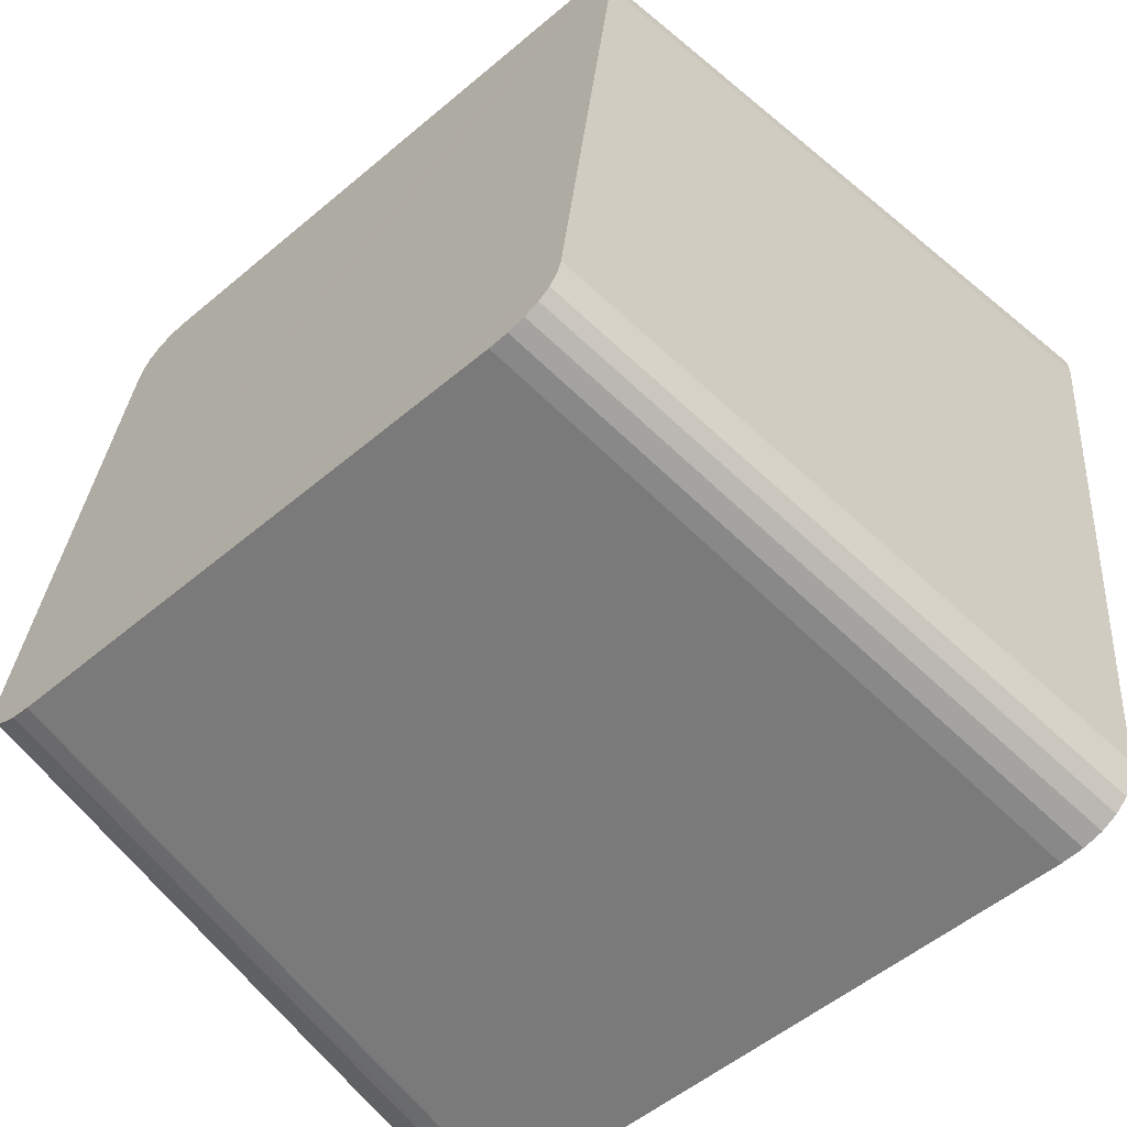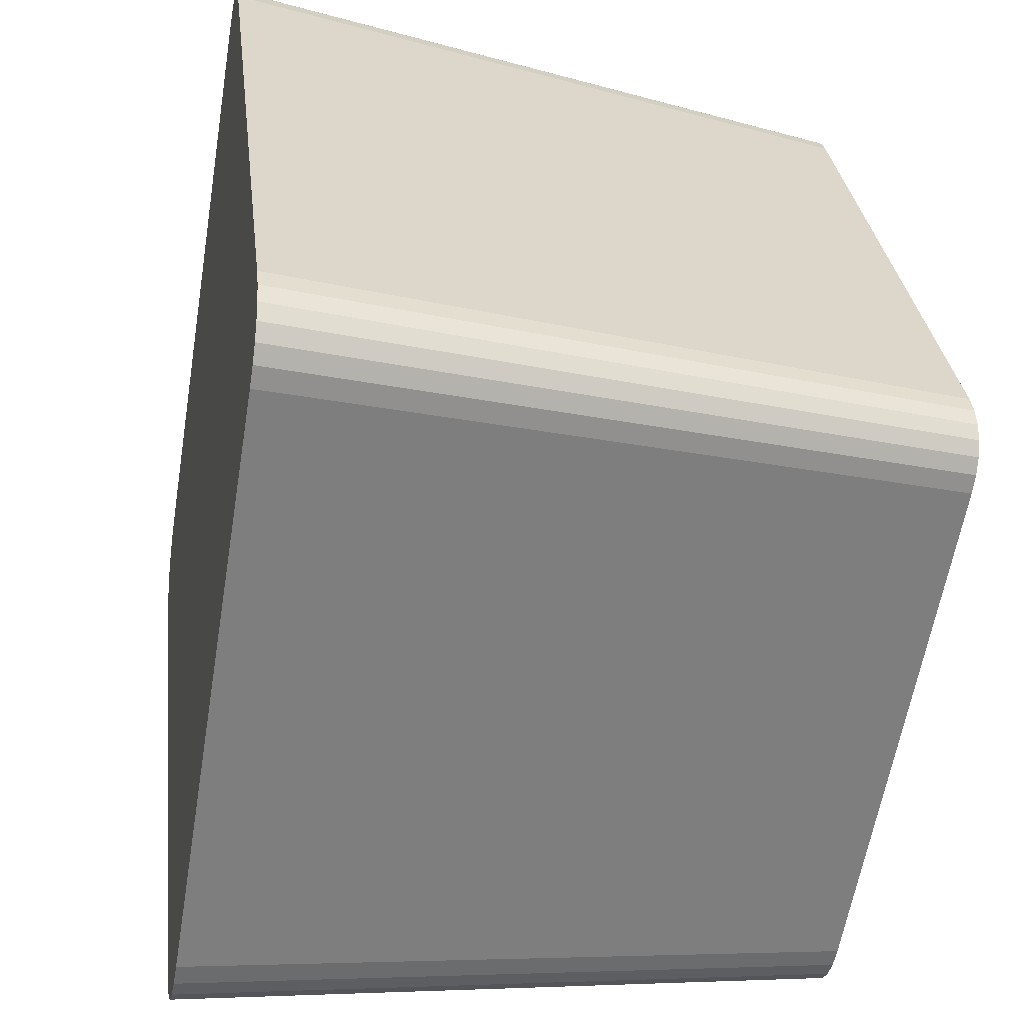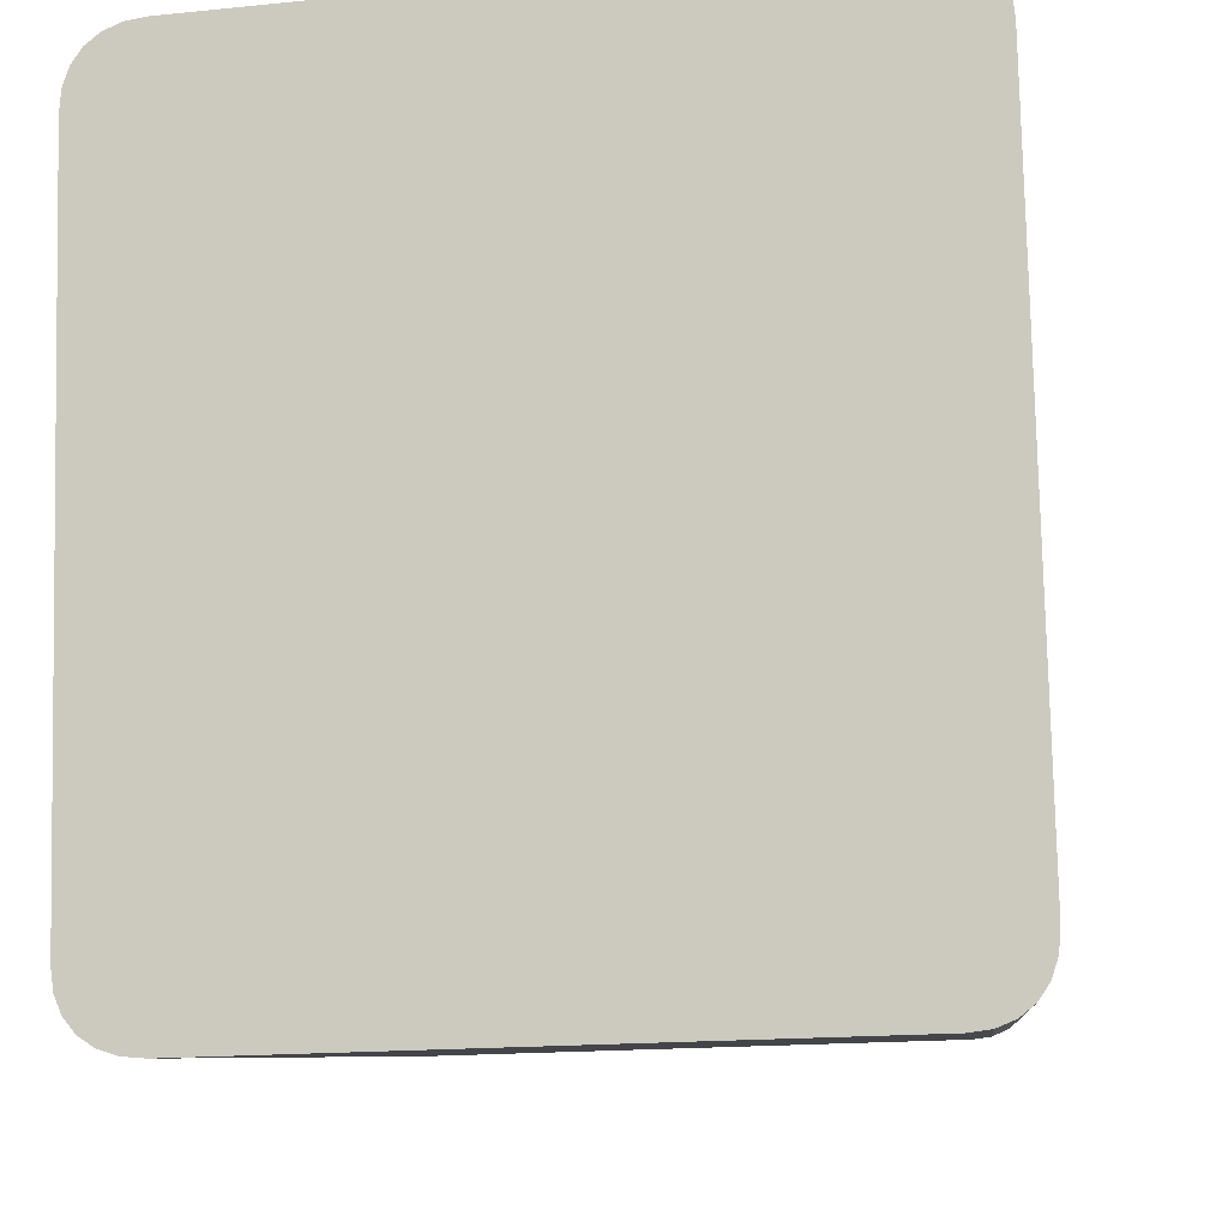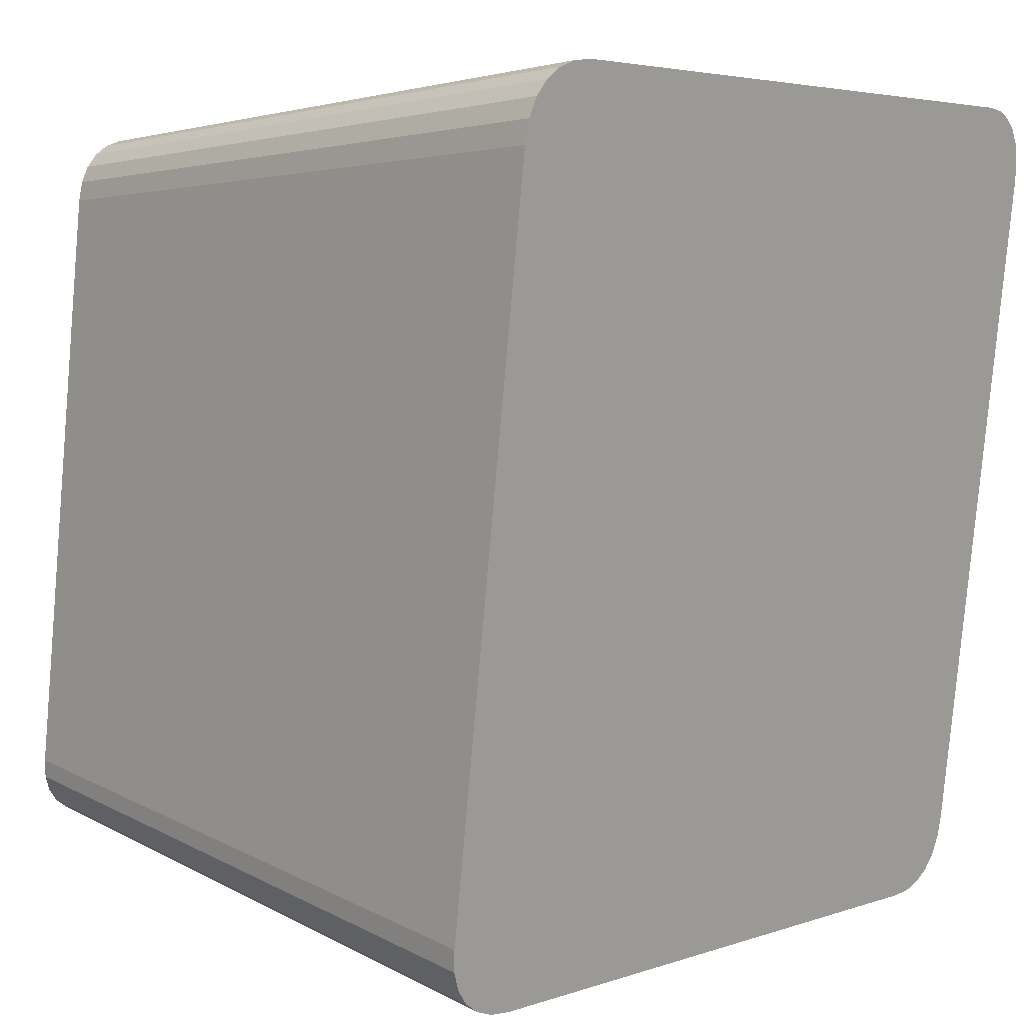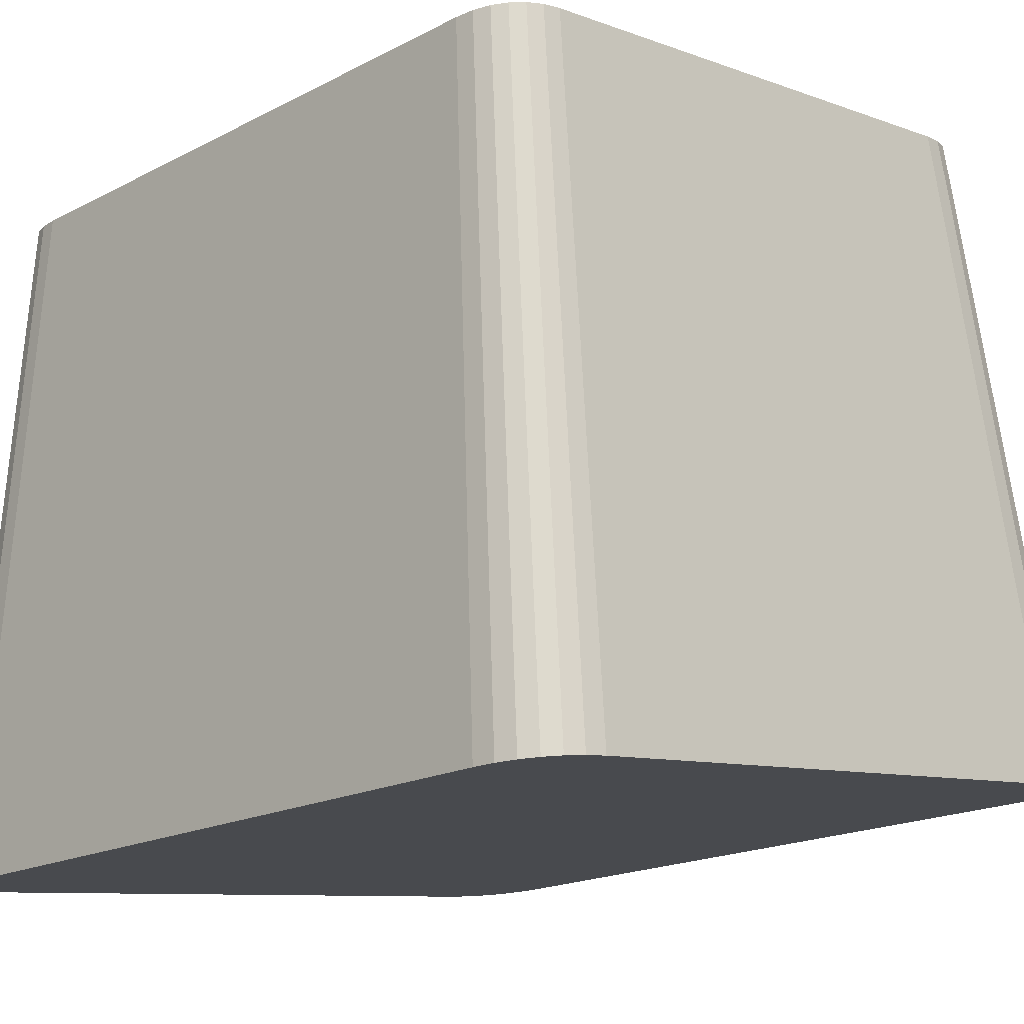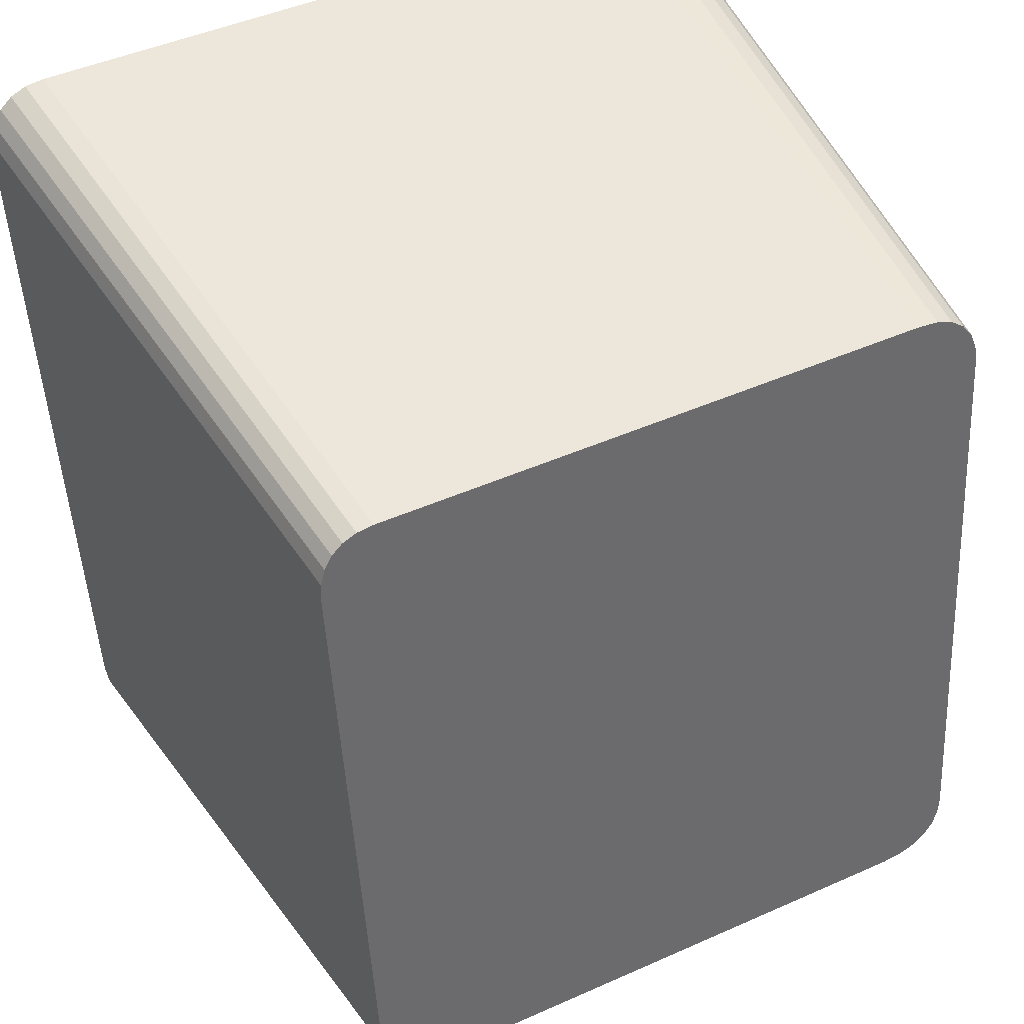
<metadata>
{"format":"obj","ext":"obj","renderer":"f3d","projection":"perspective","resolution":1024,"background":"white","views":[{"elev":-52.7,"azim":-137.7,"up":"+Z"},{"elev":-60.3,"azim":80.6,"up":"+Z"},{"elev":-16.8,"azim":11.5,"up":"+Z"},{"elev":4.2,"azim":-48.1,"up":"+Z"},{"elev":-8.8,"azim":134.8,"up":"+Y"},{"elev":46.4,"azim":153.1,"up":"+Z"}]}
</metadata>
<code>
o mesh87/mesh87-geometry#mesh87-geometry
v 0.6921 0.09269 -0.1291
v 0.6893 0.04015 -0.1368
v 0.6859 0.09269 -0.1291
v 0.6981 0.04015 -0.1368
v 0.6821 0.04015 -0.1368
v 0.7341 0.09207 -0.1239
v 0.6995 0.09269 -0.1291
v 0.7389 0.03942 -0.1306
v 0.6844 0.09267 -0.1289
v 0.7077 0.04015 -0.1368
v 0.6802 0.04013 -0.1366
v 0.7077 0.09269 -0.1291
v 0.683 0.09262 -0.1285
v 0.7173 0.04015 -0.1368
v 0.6787 0.04007 -0.136
v 0.7158 0.09269 -0.1291
v 0.6819 0.09253 -0.1277
v 0.726 0.04015 -0.1368
v 0.6774 0.03996 -0.1352
v 0.7231 0.09269 -0.1291
v 0.6811 0.09241 -0.1267
v 0.733 0.04015 -0.1368
v 0.6764 0.03983 -0.134
v 0.7291 0.09269 -0.1291
v 0.6806 0.09226 -0.1255
v 0.7387 0.03963 -0.1324
v 0.6758 0.03965 -0.1326
v 0.7339 0.09225 -0.1254
v 0.6805 0.09209 -0.124
v 0.7347 0.04013 -0.1366
v 0.6756 0.03945 -0.1308
v 0.7305 0.09267 -0.1289
v 0.6805 0.09132 -0.1175
v 0.7382 0.03981 -0.1339
v 0.7335 0.0924 -0.1266
v 0.6756 0.03854 -0.1231
v 0.7389 0.0385 -0.1228
v 0.7341 0.09129 -0.1173
v 0.7362 0.04006 -0.136
v 0.7318 0.09261 -0.1284
v 0.6805 0.09036 -0.1094
v 0.7373 0.03996 -0.1351
v 0.7327 0.09252 -0.1277
v 0.6756 0.0374 -0.1135
v 0.7389 0.03736 -0.1132
v 0.6805 0.08929 -0.1004
v 0.6756 0.03614 -0.1029
v 0.7341 0.09032 -0.1091
v 0.6892 0.03209 -0.06868
v 0.6805 0.08822 -0.09137
v 0.6756 0.03489 -0.09228
v 0.692 0.08586 -0.07137
v 0.7389 0.0361 -0.1025
v 0.6983 0.03209 -0.06868
v 0.6819 0.03209 -0.06868
v 0.6805 0.08725 -0.08317
v 0.6756 0.03374 -0.0826
v 0.6858 0.08586 -0.07137
v 0.6997 0.08586 -0.07137
v 0.7341 0.08925 -0.1001
v 0.6801 0.03212 -0.06887
v 0.6805 0.08647 -0.07658
v 0.6756 0.03282 -0.07483
v 0.6842 0.08588 -0.07153
v 0.7389 0.03485 -0.09192
v 0.7081 0.03209 -0.06868
v 0.708 0.08586 -0.07137
v 0.6785 0.03218 -0.06943
v 0.6806 0.0863 -0.07507
v 0.6758 0.03261 -0.07304
v 0.6829 0.08593 -0.072
v 0.7341 0.08819 -0.09107
v 0.6773 0.03229 -0.07032
v 0.6811 0.08614 -0.07379
v 0.6764 0.03243 -0.07154
v 0.6819 0.08602 -0.07276
v 0.7389 0.0337 -0.08229
v 0.7179 0.03209 -0.06868
v 0.7163 0.08586 -0.07137
v 0.7341 0.08722 -0.08291
v 0.7389 0.03279 -0.0746
v 0.7267 0.03209 -0.06868
v 0.7237 0.08586 -0.07137
v 0.7341 0.08645 -0.07638
v 0.7388 0.03259 -0.07288
v 0.7337 0.03209 -0.06868
v 0.7297 0.08586 -0.07137
v 0.734 0.08628 -0.07493
v 0.7383 0.03242 -0.07143
v 0.731 0.08588 -0.07152
v 0.7336 0.08613 -0.0737
v 0.7352 0.03211 -0.06886
v 0.7375 0.03228 -0.07026
v 0.7329 0.08602 -0.07271
v 0.732 0.08593 -0.07198
v 0.7365 0.03218 -0.0694
f 1 2 3
f 1 4 2
f 3 2 5
f 7 4 1
f 8 2 4
f 8 5 2
f 3 5 9
f 7 10 4
f 8 4 10
f 8 11 5
f 9 5 11
f 12 10 7
f 8 10 14
f 8 15 11
f 9 11 13
f 12 14 10
f 8 14 18
f 8 19 15
f 13 11 15
f 16 14 12
f 13 15 17
f 16 18 14
f 8 18 22
f 8 23 19
f 17 15 19
f 20 18 16
f 19 21 17
f 20 22 18
f 8 22 26
f 8 27 23
f 19 23 21
f 24 22 20
f 23 25 21
f 26 22 30
f 26 28 8
f 8 31 27
f 23 27 25
f 8 28 6
f 24 30 22
f 27 29 25
f 26 30 34
f 26 35 28
f 8 36 31
f 27 31 29
f 8 6 37
f 24 32 30
f 31 33 29
f 34 30 39
f 34 35 26
f 37 36 8
f 31 36 33
f 6 38 37
f 32 39 30
f 34 39 42
f 34 43 35
f 37 44 36
f 36 41 33
f 37 38 45
f 32 40 39
f 40 42 39
f 42 43 34
f 37 47 44
f 36 44 41
f 38 48 45
f 45 49 37
f 40 43 42
f 44 46 41
f 37 51 47
f 44 47 46
f 45 48 53
f 45 54 49
f 37 49 55
f 47 50 46
f 37 57 51
f 47 51 50
f 48 60 53
f 53 54 45
f 59 49 54
f 52 55 49
f 37 55 61
f 51 56 50
f 37 63 57
f 51 57 56
f 58 55 52
f 52 49 59
f 53 60 65
f 53 66 54
f 59 54 67
f 58 61 55
f 37 61 68
f 56 57 62
f 37 70 63
f 57 63 62
f 64 61 58
f 60 72 65
f 65 66 53
f 67 54 66
f 64 68 61
f 37 68 73
f 62 63 69
f 37 75 70
f 69 63 70
f 71 68 64
f 65 72 77
f 65 78 66
f 67 66 79
f 71 73 68
f 37 73 75
f 69 70 74
f 74 70 75
f 76 73 71
f 72 80 77
f 77 78 65
f 79 66 78
f 76 75 73
f 74 75 76
f 80 81 77
f 77 82 78
f 79 78 83
f 80 84 81
f 81 82 77
f 83 78 82
f 84 85 81
f 81 86 82
f 83 82 87
f 84 88 85
f 81 85 86
f 87 82 86
f 88 89 85
f 85 89 86
f 90 87 86
f 88 91 89
f 89 92 86
f 90 86 92
f 91 93 89
f 89 93 92
f 95 90 92
f 91 94 93
f 93 96 92
f 95 92 96
f 94 96 93
f 94 95 96
f 3 2 1
f 2 4 1
f 5 2 3
f 3 1 6
f 1 4 7
f 4 2 8
f 2 5 8
f 9 5 3
f 1 7 6
f 9 3 6
f 4 10 7
f 10 4 8
f 5 11 8
f 11 5 9
f 7 12 6
f 13 9 6
f 7 10 12
f 14 10 8
f 11 15 8
f 13 11 9
f 12 16 6
f 17 13 6
f 10 14 12
f 18 14 8
f 15 19 8
f 15 11 13
f 16 20 6
f 12 14 16
f 17 15 13
f 21 17 6
f 14 18 16
f 22 18 8
f 19 23 8
f 19 15 17
f 20 24 6
f 16 18 20
f 17 21 19
f 25 21 6
f 18 22 20
f 26 22 8
f 23 27 8
f 21 23 19
f 24 28 6
f 20 22 24
f 21 25 23
f 29 25 6
f 30 22 26
f 8 28 26
f 27 31 8
f 25 27 23
f 6 28 8
f 24 32 28
f 22 30 24
f 25 29 27
f 33 29 6
f 34 30 26
f 28 35 26
f 31 36 8
f 29 31 27
f 37 6 8
f 32 35 28
f 30 32 24
f 29 33 31
f 38 33 6
f 39 30 34
f 26 35 34
f 8 36 37
f 33 36 31
f 37 38 6
f 32 40 35
f 30 39 32
f 41 33 38
f 42 39 34
f 35 43 34
f 36 44 37
f 33 41 36
f 45 38 37
f 40 43 35
f 39 40 32
f 46 41 38
f 39 42 40
f 34 43 42
f 44 47 37
f 41 44 36
f 45 48 38
f 37 49 45
f 42 43 40
f 41 46 44
f 50 46 38
f 47 51 37
f 46 47 44
f 48 52 38
f 53 48 45
f 49 54 45
f 55 49 37
f 46 50 47
f 56 50 38
f 51 57 37
f 50 51 47
f 52 58 38
f 59 52 48
f 53 60 48
f 45 54 53
f 54 49 59
f 49 55 52
f 61 55 37
f 50 56 51
f 62 56 38
f 57 63 37
f 56 57 51
f 58 64 38
f 52 55 58
f 59 49 52
f 60 59 48
f 65 60 53
f 54 66 53
f 67 54 59
f 55 61 58
f 68 61 37
f 62 57 56
f 69 62 38
f 63 70 37
f 62 63 57
f 64 71 38
f 58 61 64
f 67 59 60
f 65 72 60
f 53 66 65
f 66 54 67
f 61 68 64
f 73 68 37
f 69 63 62
f 74 69 38
f 70 75 37
f 70 63 69
f 71 76 38
f 64 68 71
f 72 67 60
f 77 72 65
f 66 78 65
f 79 66 67
f 68 73 71
f 75 73 37
f 74 70 69
f 76 74 38
f 75 70 74
f 71 73 76
f 79 67 72
f 77 80 72
f 65 78 77
f 78 66 79
f 73 75 76
f 76 75 74
f 80 79 72
f 77 81 80
f 78 82 77
f 83 78 79
f 83 79 80
f 81 84 80
f 77 82 81
f 82 78 83
f 84 83 80
f 81 85 84
f 82 86 81
f 87 82 83
f 87 83 84
f 85 88 84
f 86 85 81
f 86 82 87
f 88 87 84
f 85 89 88
f 86 89 85
f 86 87 90
f 91 87 88
f 89 91 88
f 86 92 89
f 90 87 91
f 92 86 90
f 89 93 91
f 92 93 89
f 94 90 91
f 92 90 95
f 93 94 91
f 92 96 93
f 95 90 94
f 96 92 95
f 93 96 94
f 96 95 94
f 6 1 3
f 6 7 1
f 6 3 9
f 6 12 7
f 6 9 13
f 6 16 12
f 6 13 17
f 6 20 16
f 6 17 21
f 6 24 20
f 6 21 25
f 6 28 24
f 6 25 29
f 28 32 24
f 6 29 33
f 28 35 32
f 6 33 38
f 35 40 32
f 38 33 41
f 35 43 40
f 38 41 46
f 38 46 50
f 38 52 48
f 38 50 56
f 38 58 52
f 48 52 59
f 38 56 62
f 38 64 58
f 48 59 60
f 38 62 69
f 38 71 64
f 60 59 67
f 38 69 74
f 38 76 71
f 60 67 72
f 38 74 76
f 72 67 79
f 72 79 80
f 80 79 83
f 80 83 84
f 84 83 87
f 84 87 88
f 88 87 91
f 91 87 90
f 91 90 94
f 94 90 95

</code>
